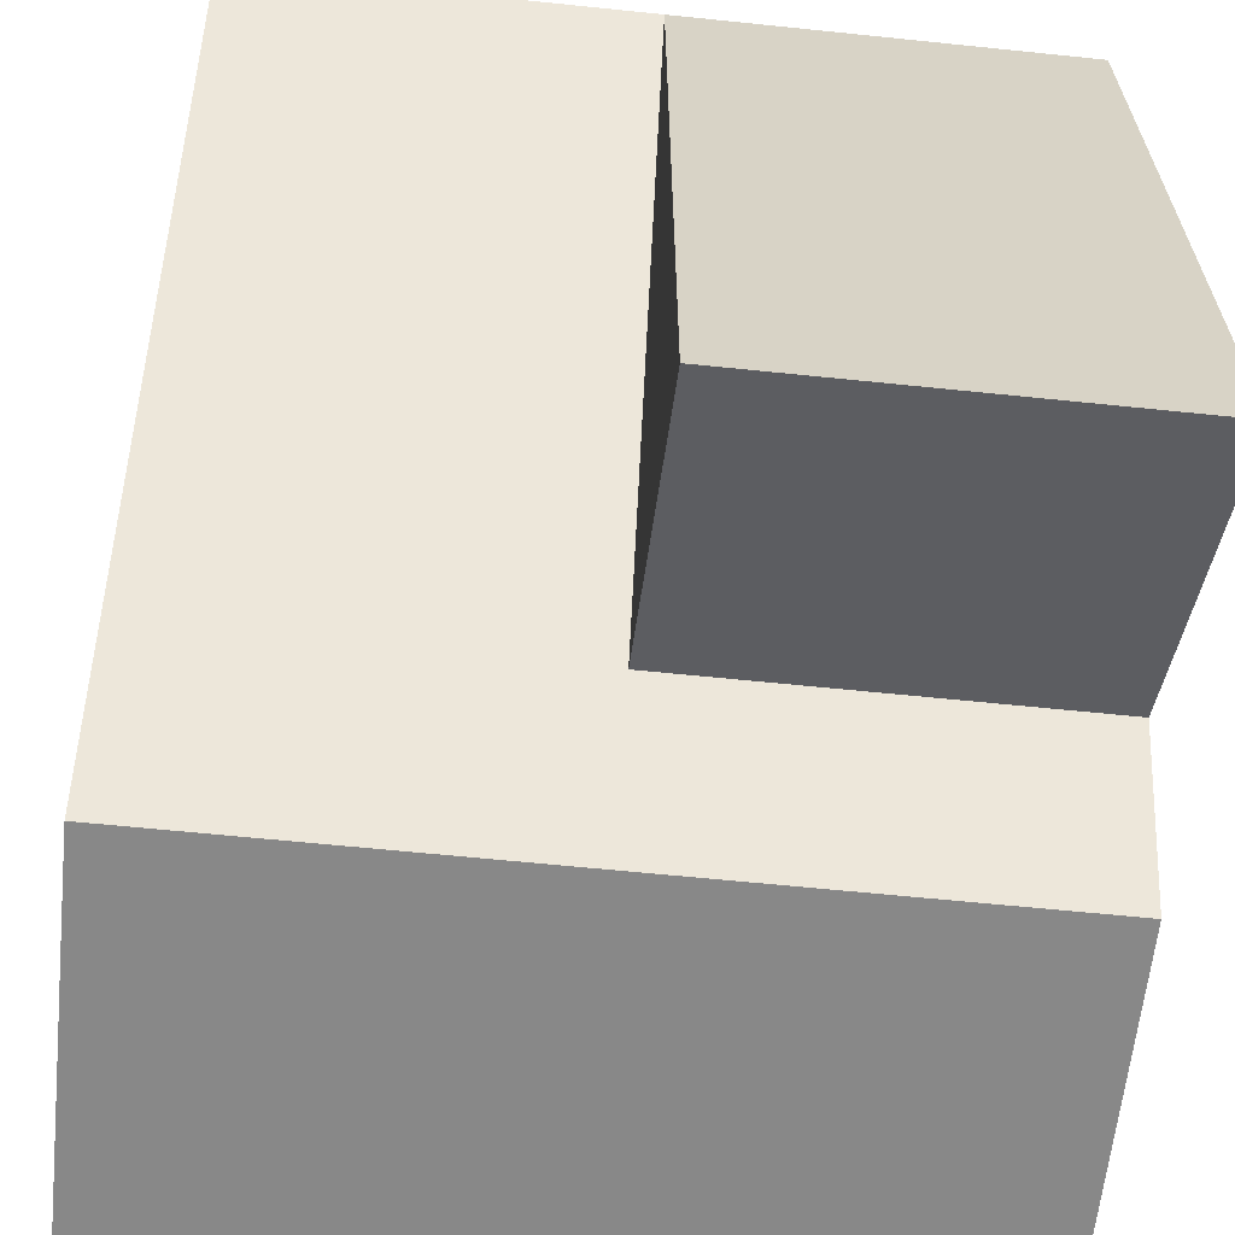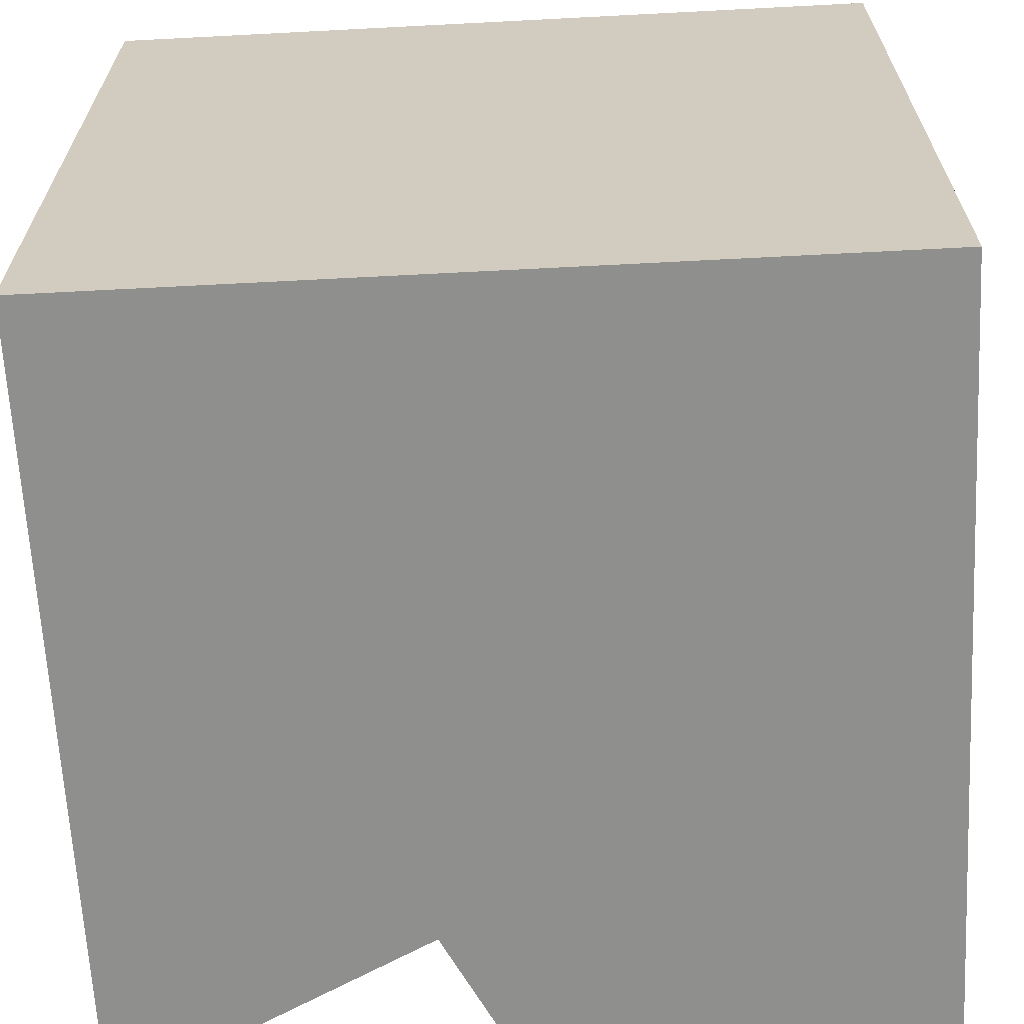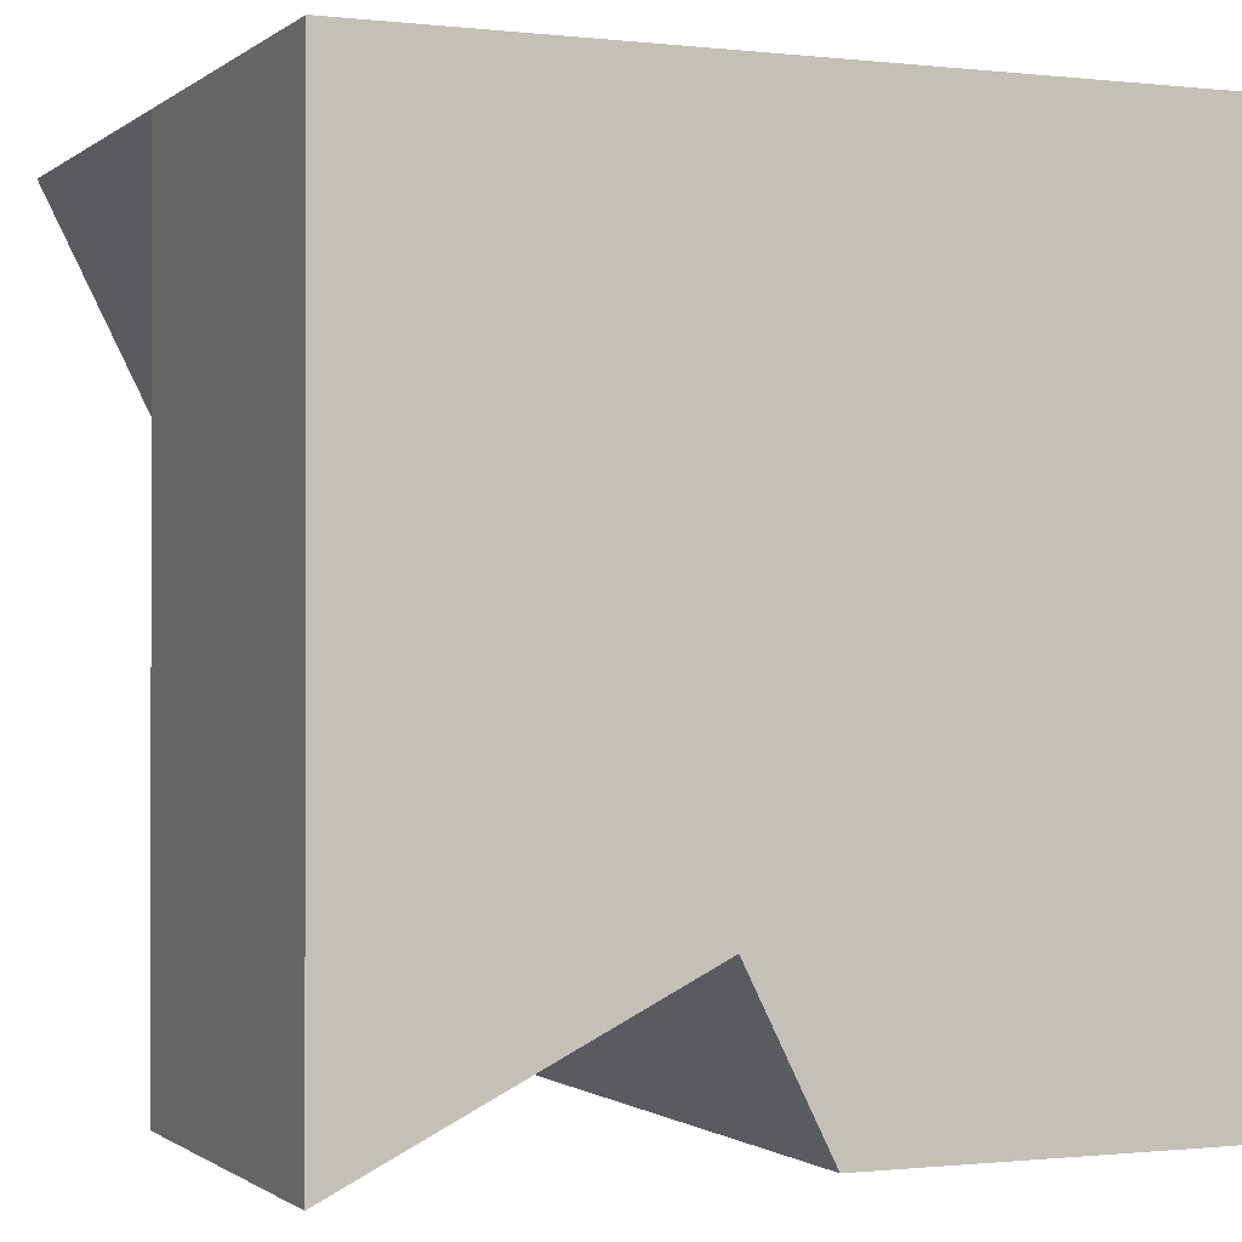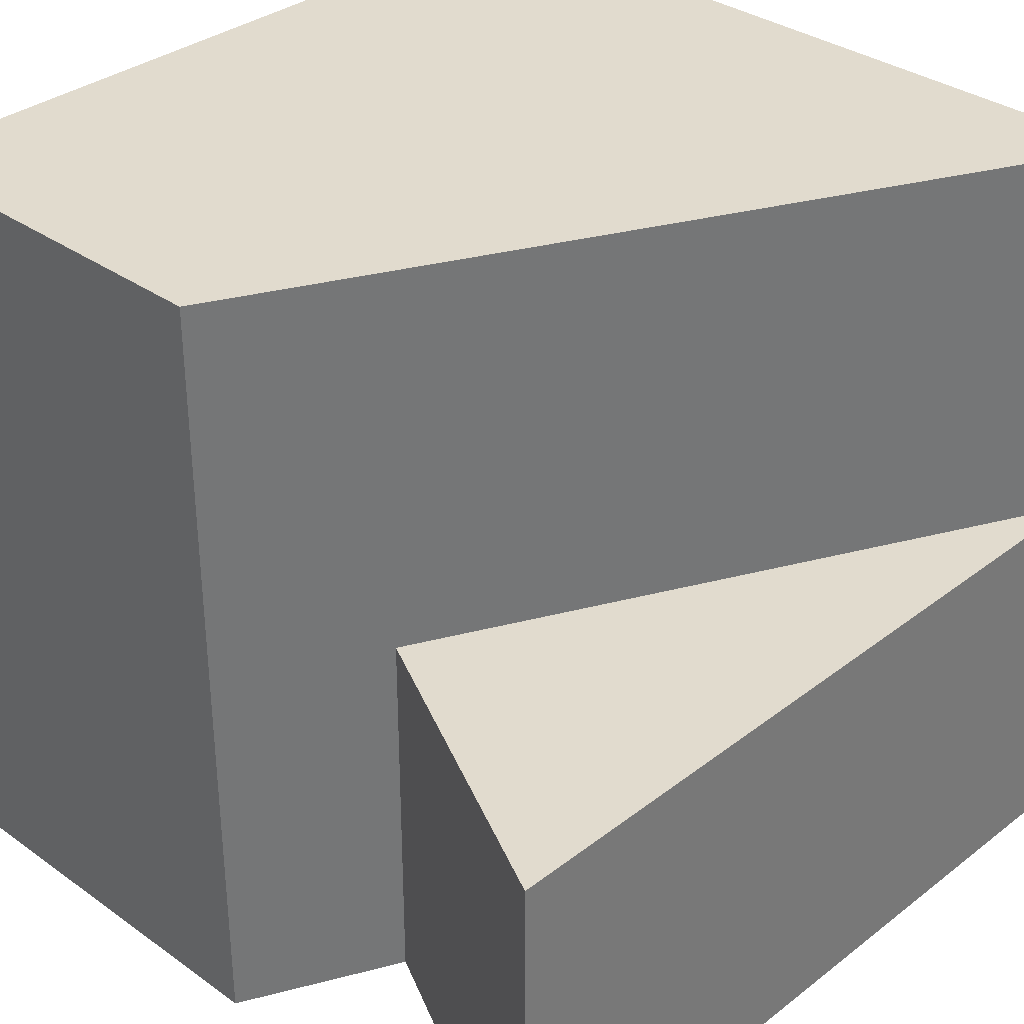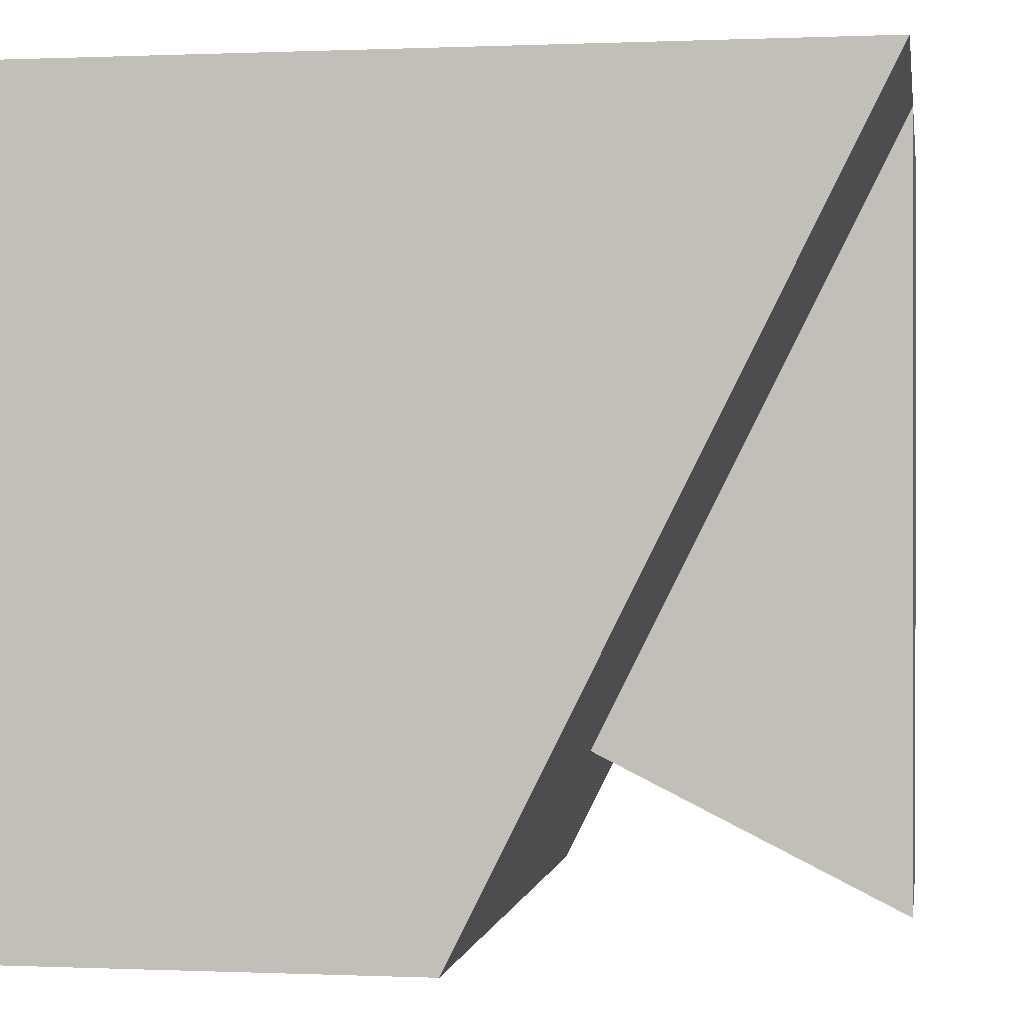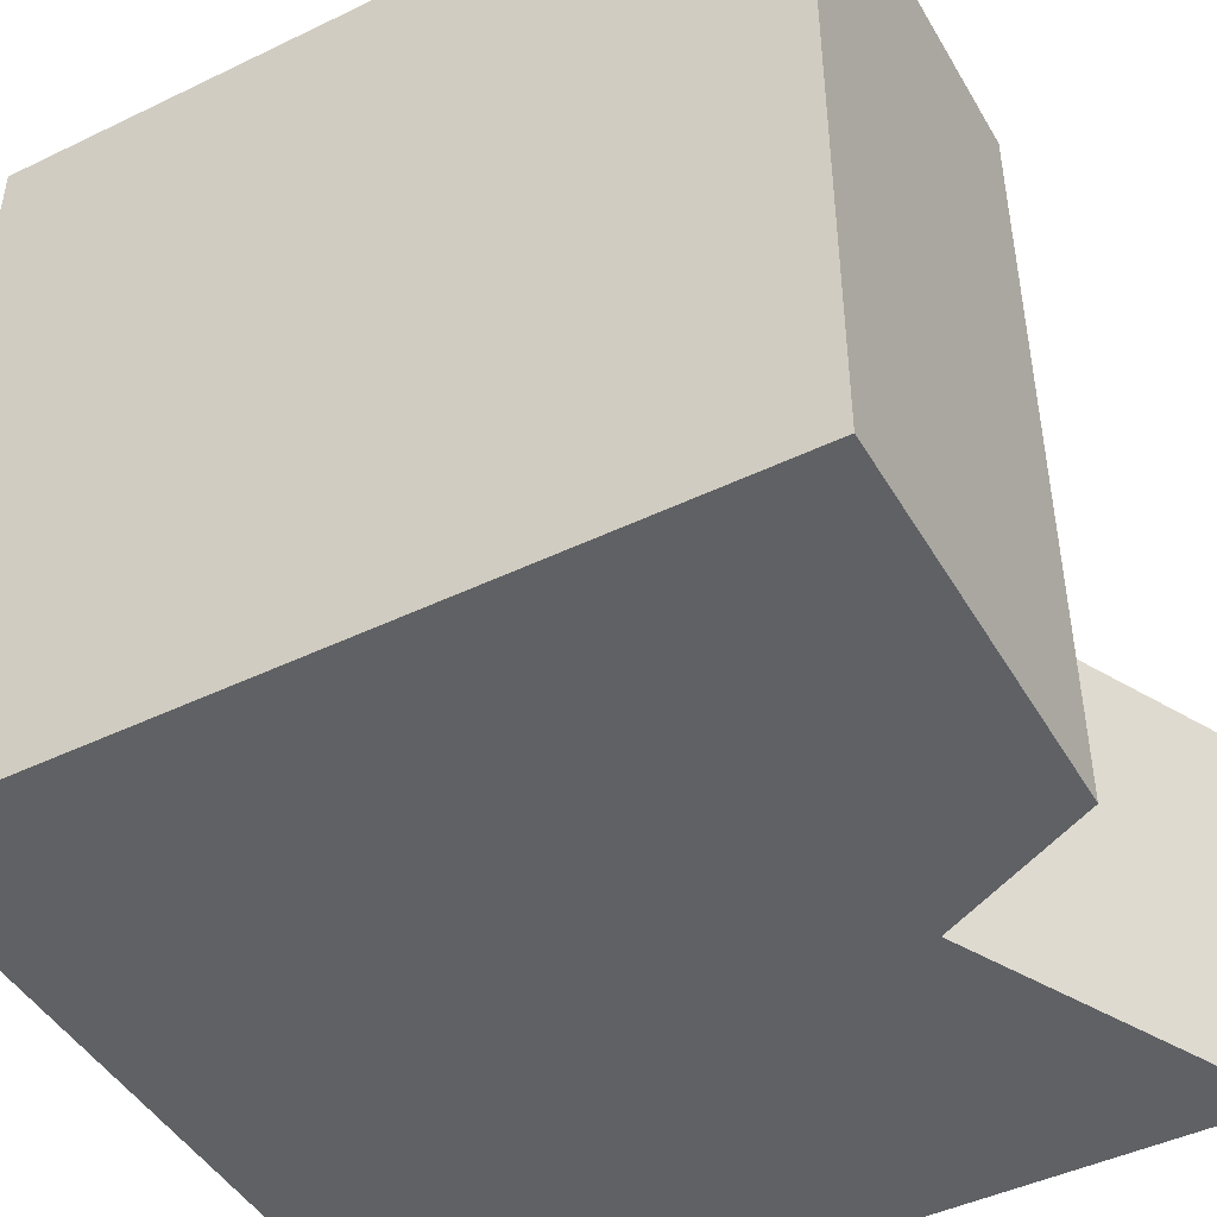
<metadata>
{"format":"obj","ext":"obj","renderer":"f3d","projection":"perspective","resolution":1024,"background":"white","views":[{"elev":-62.7,"azim":-96.0,"up":"+Z"},{"elev":-65.2,"azim":3.0,"up":"+Y"},{"elev":-0.7,"azim":-23.1,"up":"+Z"},{"elev":33.9,"azim":-136.1,"up":"+Y"},{"elev":0.1,"azim":-171.0,"up":"+Z"},{"elev":-45.9,"azim":118.9,"up":"+Y"}]}
</metadata>
<code>
v 0.5 -0.5 -0.5
v 0 -0.5 -0.5
v -0.1 -0.5 -0.3
v -0.5 -0.5 -0.5
v -0.5 -0.5 0.5
v 0.5 -0.5 0.5
v -0.1 0 -0.3
v -0.5 0 -0.5
v -0.5 0 0.5
v 0.5 0.5 -0.5
v 0 0.5 -0.5
v -0.5 0.5 0.5
v 0.5 0.5 0.5
f 6 1 10 13
f 3 4 8 7
f 1 2 11 10
f 2 3 7 11
f 11 7 9 12
f 4 5 9 8
f 5 6 13 12
f 10 11 12 13
f 7 8 9
f 1 6 3 2
f 6 5 4 3

</code>
